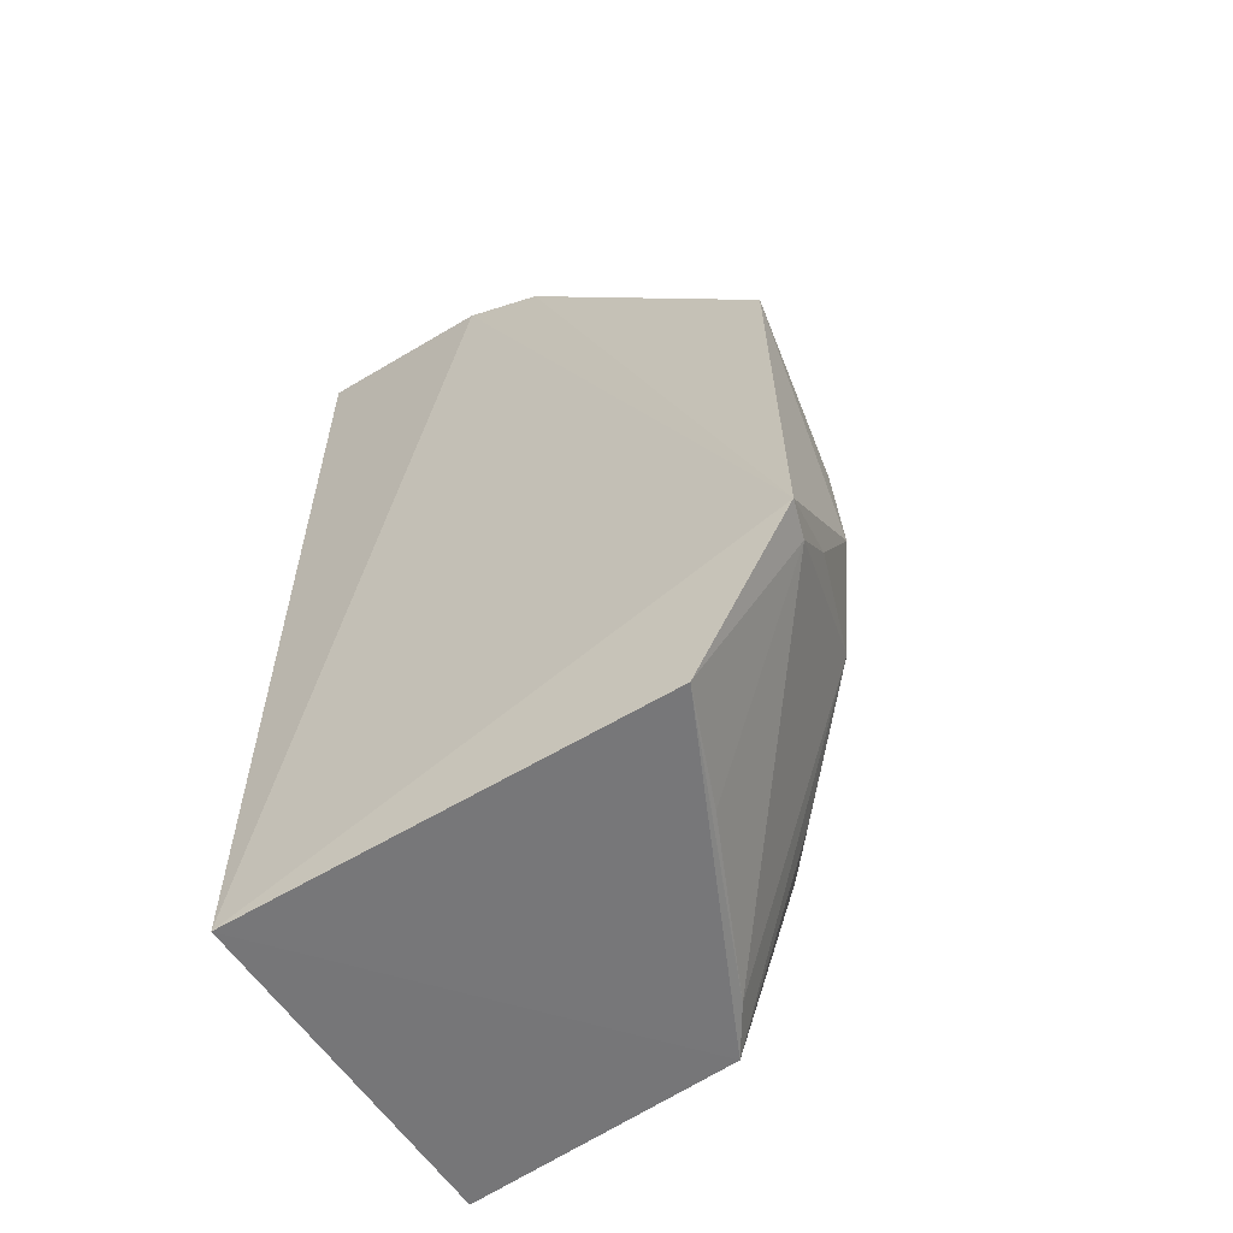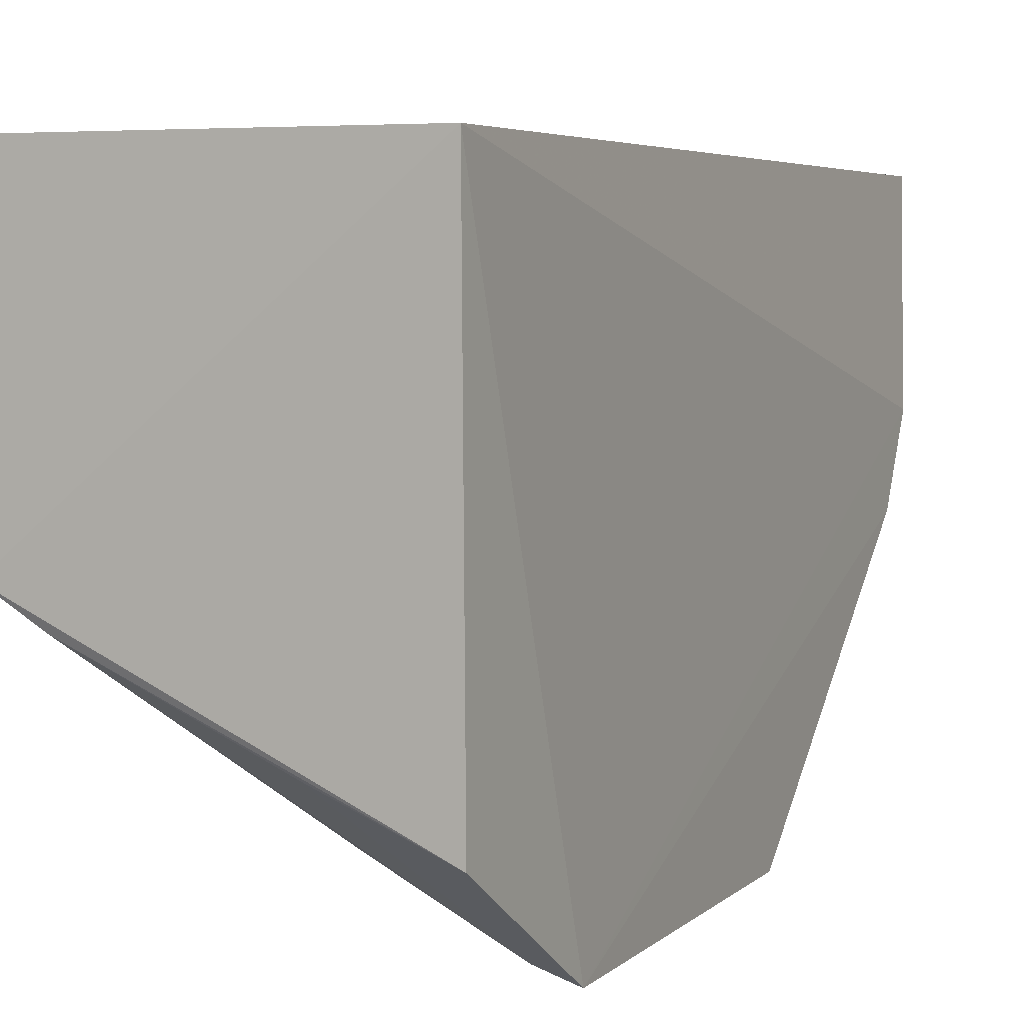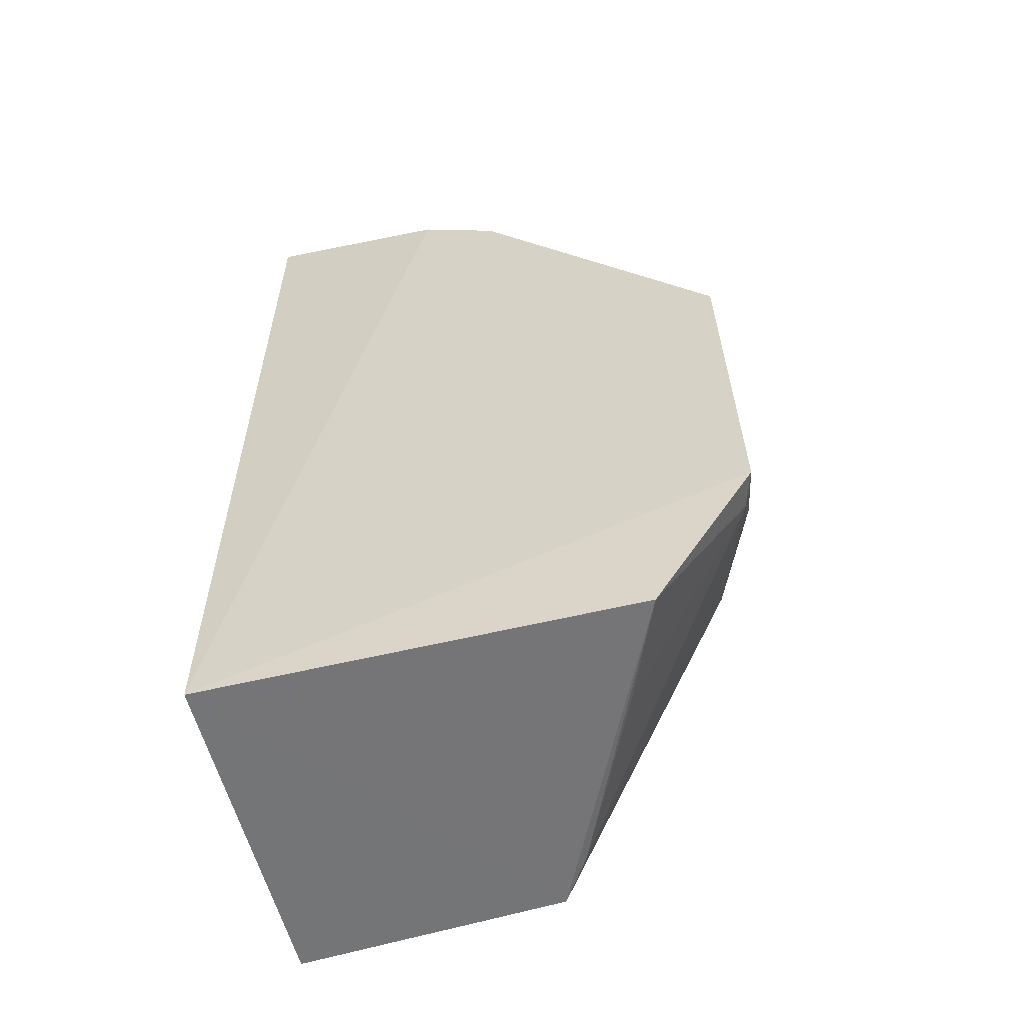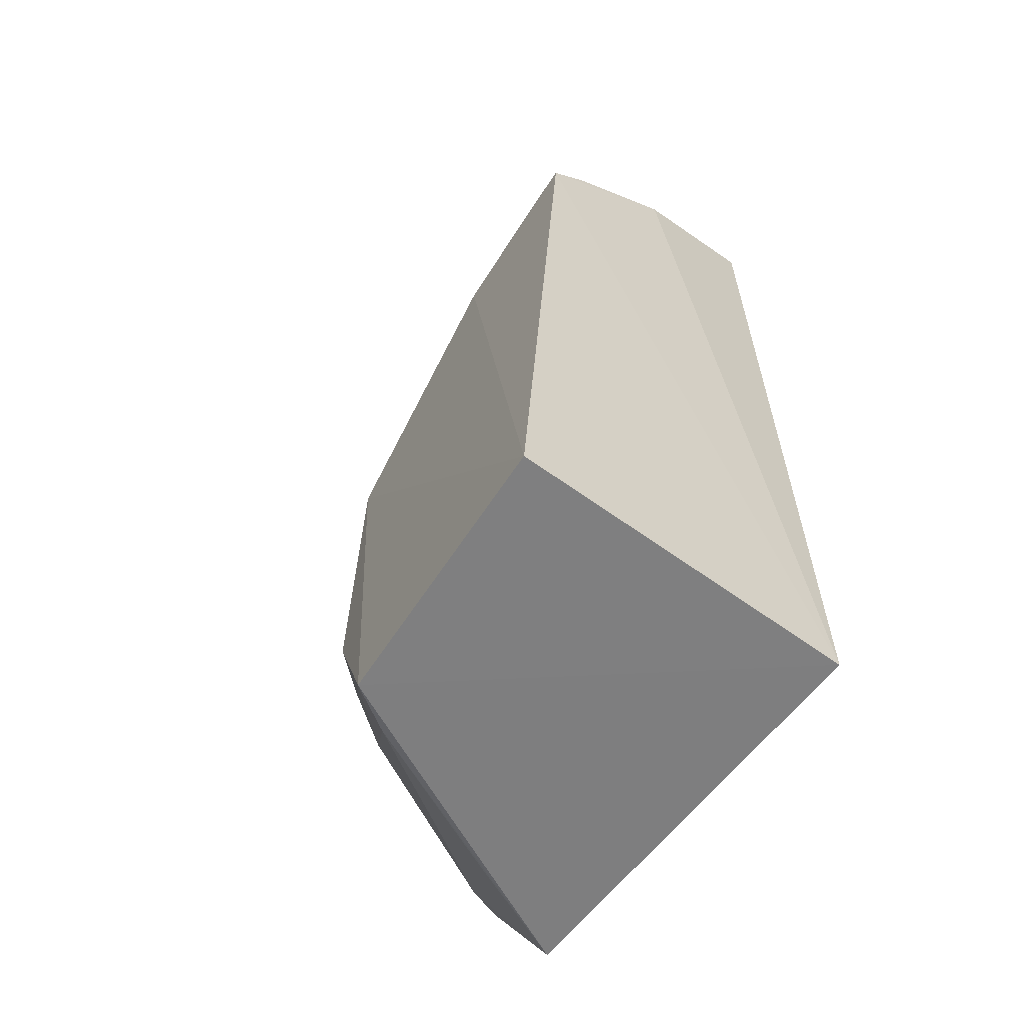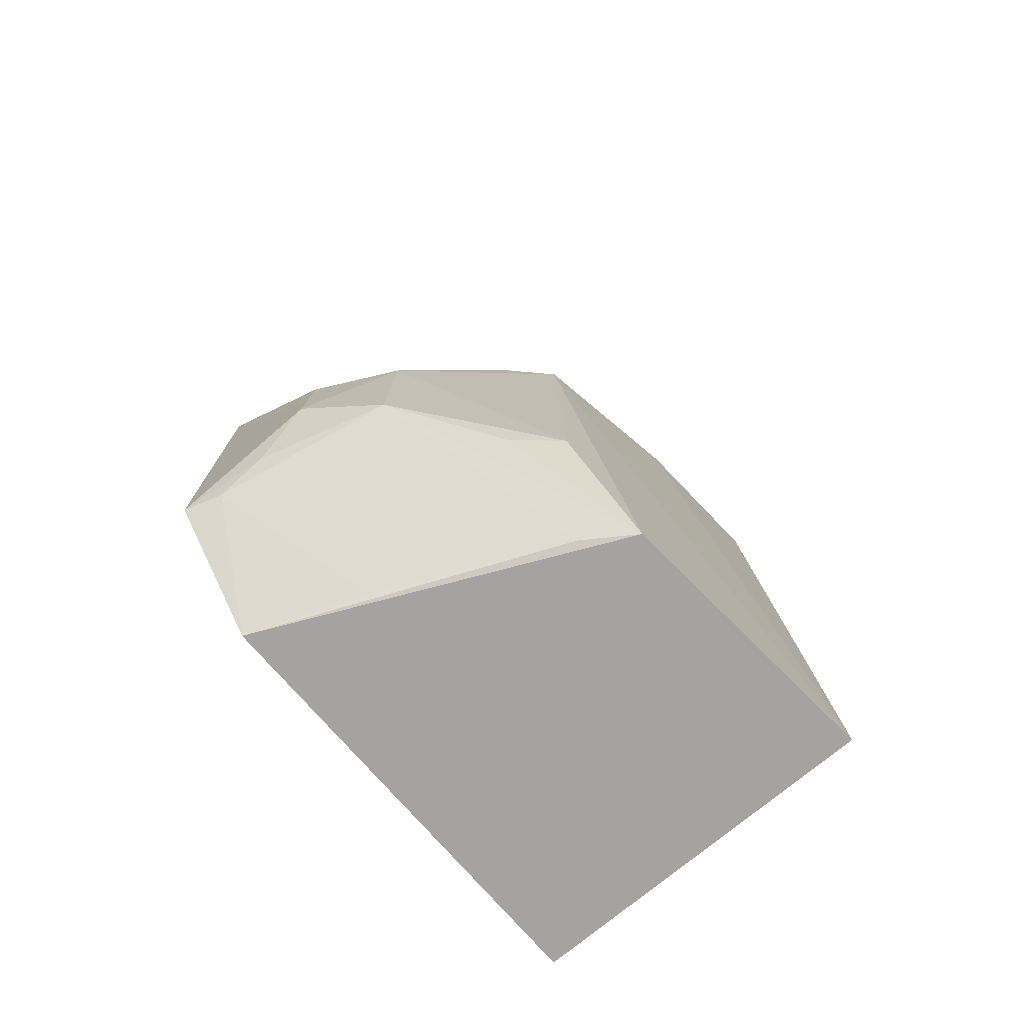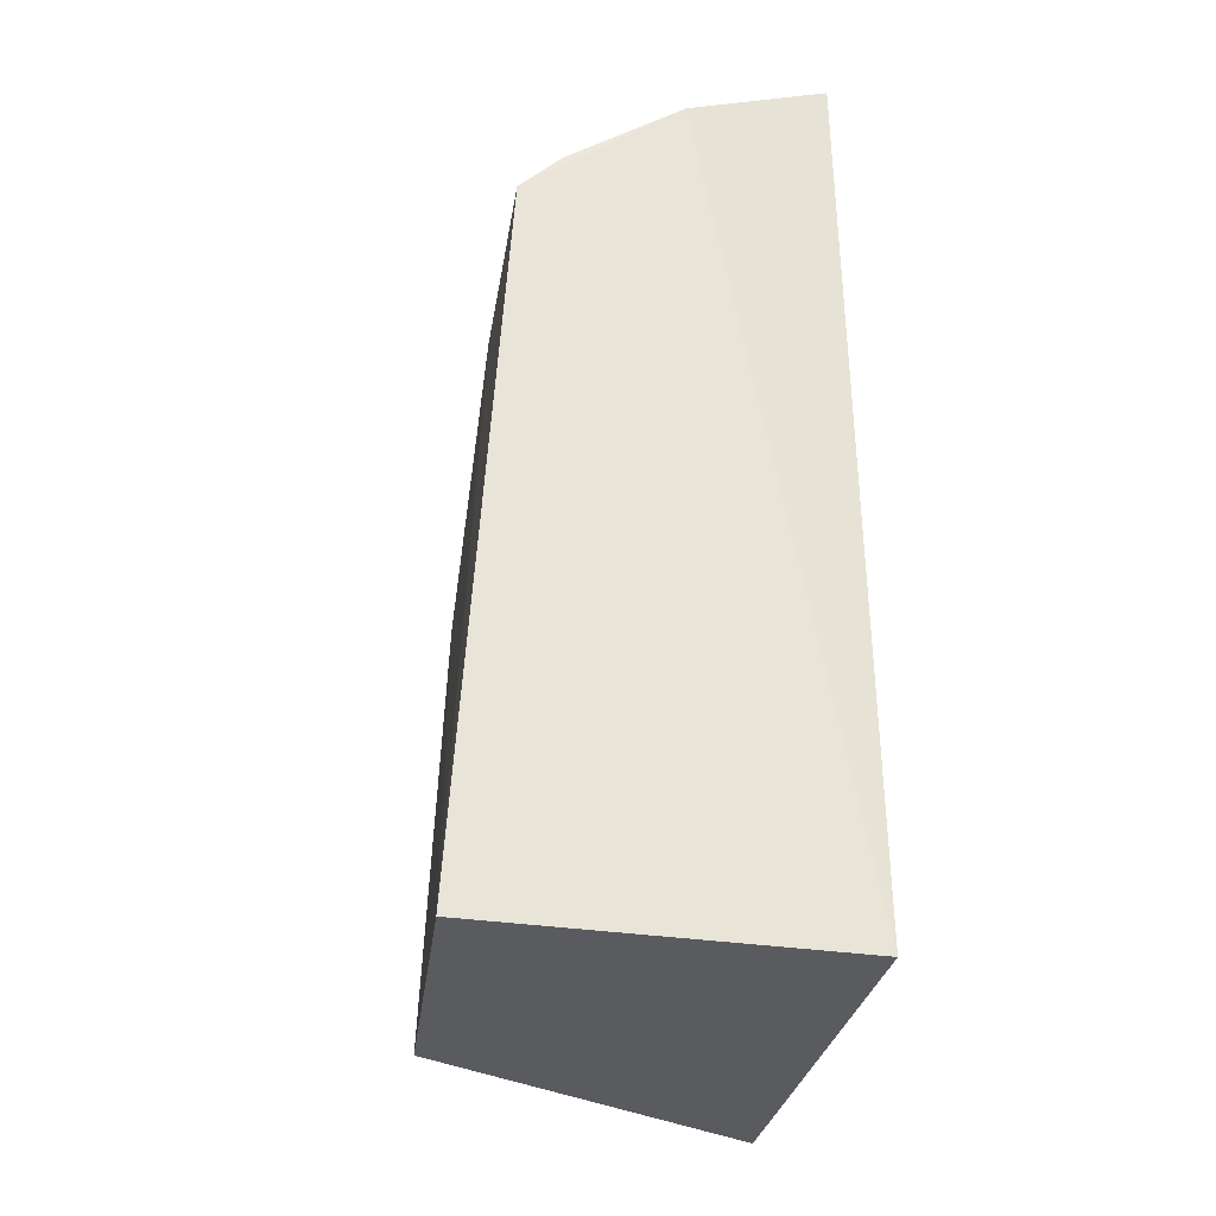
<metadata>
{"format":"obj","ext":"obj","renderer":"f3d","projection":"perspective","resolution":1024,"background":"white","views":[{"elev":-57.1,"azim":-57.8,"up":"+Z"},{"elev":4.7,"azim":-156.0,"up":"+Y"},{"elev":-56.5,"azim":-76.2,"up":"+Z"},{"elev":-59.5,"azim":143.0,"up":"+Z"},{"elev":-73.3,"azim":40.1,"up":"+Z"},{"elev":-32.1,"azim":167.9,"up":"+Z"}]}
</metadata>
<code>
v 0.1391 -0.455 0.1863
v 0.2575 -0.3691 0.01158
v 0.2495 -0.3263 0.2377
v 0.1464 -0.2756 0.3218
v 0.1439 -0.2744 0.01204
v 0.1505 -0.3683 0.2809
v 0.2485 -0.3945 0.1705
v 0.1428 -0.4227 0.01186
v 0.1388 -0.3426 0.3005
v 0.2652 -0.2744 0.01204
v 0.1818 -0.4536 0.1061
v 0.2072 -0.4236 0.1856
v 0.1395 -0.4575 0.06455
v 0.1386 -0.3704 0.2845
v 0.2066 -0.3411 0.2663
v 0.2504 -0.2707 0.256
v 0.2507 -0.3945 0.06505
v 0.1516 -0.4512 0.1859
v 0.2093 -0.4375 0.143
v 0.2338 -0.3671 0.224
v 0.2409 -0.3798 0.01285
v 0.1515 -0.3401 0.297
v 0.1961 -0.2709 0.3001
v 0.2074 -0.4381 0.09276
v 0.1795 -0.3684 0.267
v 0.1814 -0.4514 0.1436
v 0.2345 -0.4087 0.1703
v 0.22 -0.3677 0.2376
v 0.1521 -0.4535 0.06489
v 0.2347 -0.285 0.2687
v 0.1803 -0.3131 0.2962
v 0.236 -0.407 0.06597
v 0.1944 -0.437 0.1722
v 0.2341 -0.326 0.2521
v 0.1815 -0.407 0.01364
v 0.1664 -0.4526 0.0792
v 0.2499 -0.286 0.2531
v 0.2363 -0.271 0.2708
v 0.1946 -0.2848 0.2972
f 8 5 2
f 9 4 5
f 10 2 5
f 10 7 2
f 10 3 7
f 13 5 8
f 13 9 5
f 13 11 1
f 14 13 1
f 14 9 13
f 16 10 5
f 16 3 10
f 17 2 7
f 18 14 1
f 19 17 7
f 20 7 3
f 21 8 2
f 22 14 6
f 22 9 14
f 22 4 9
f 23 16 5
f 23 5 4
f 24 21 2
f 24 19 11
f 24 17 19
f 25 18 12
f 25 6 14
f 25 14 18
f 25 22 6
f 26 18 1
f 26 1 11
f 26 11 19
f 27 19 7
f 27 12 19
f 27 20 12
f 27 7 20
f 28 20 3
f 28 15 25
f 28 25 12
f 28 12 20
f 29 13 8
f 29 21 24
f 31 15 30
f 31 25 15
f 31 22 25
f 31 4 22
f 32 24 2
f 32 2 17
f 32 17 24
f 33 26 19
f 33 19 12
f 33 12 18
f 33 18 26
f 34 28 3
f 34 15 28
f 34 30 15
f 34 3 30
f 35 29 8
f 35 8 21
f 35 21 29
f 36 29 24
f 36 24 11
f 36 11 13
f 36 13 29
f 37 30 3
f 37 3 16
f 38 16 23
f 38 23 30
f 38 37 16
f 38 30 37
f 39 31 30
f 39 30 23
f 39 23 4
f 39 4 31

</code>
